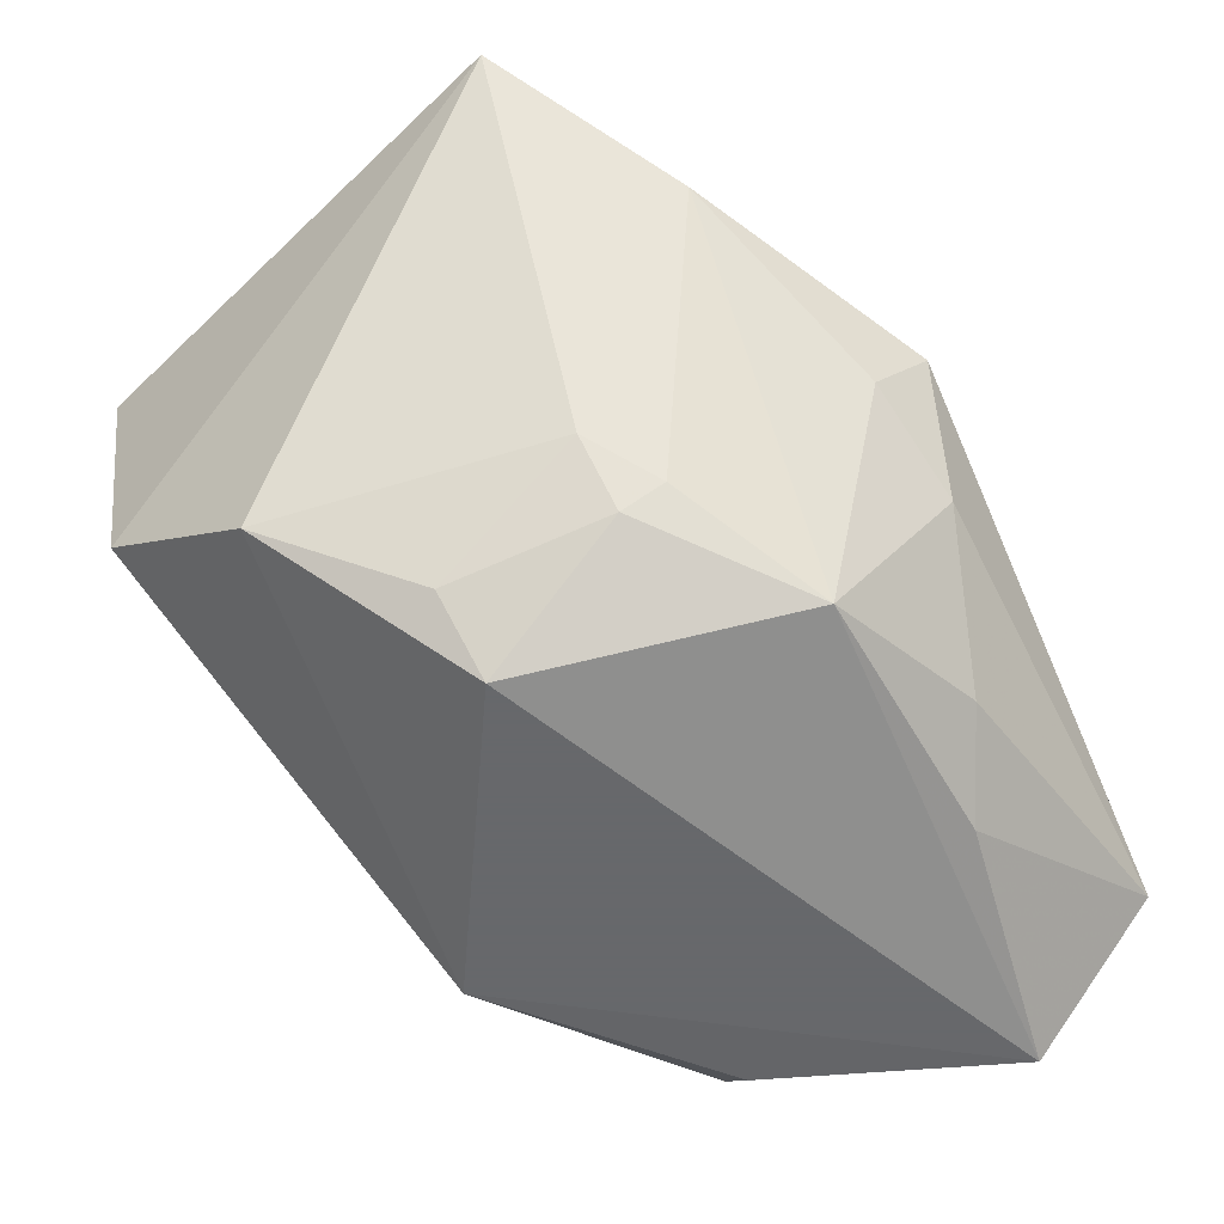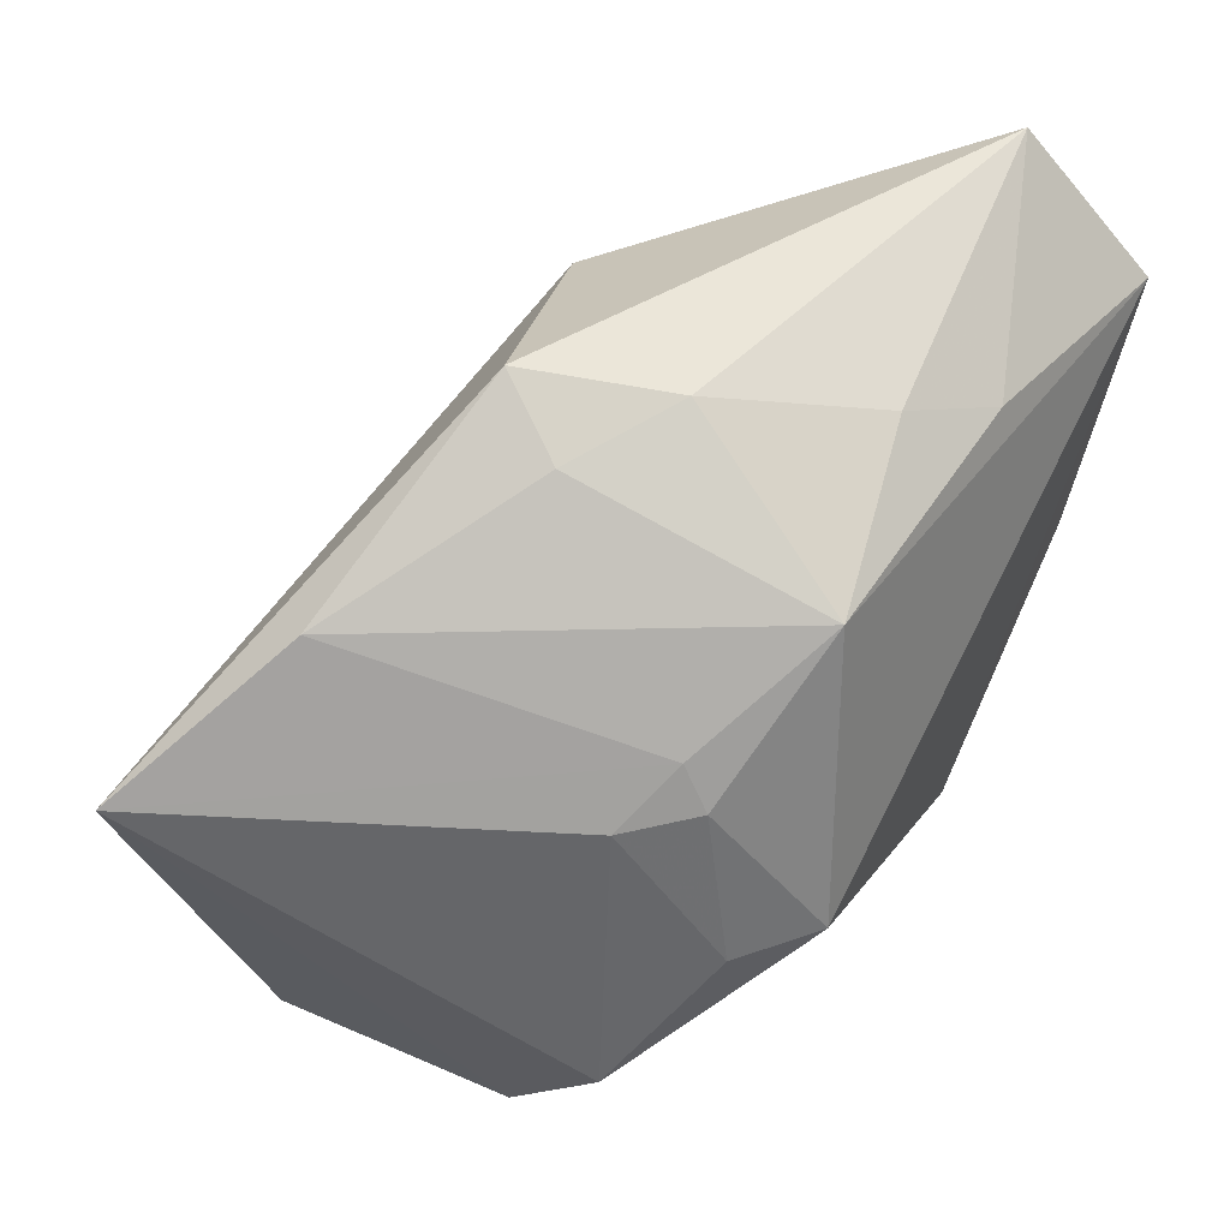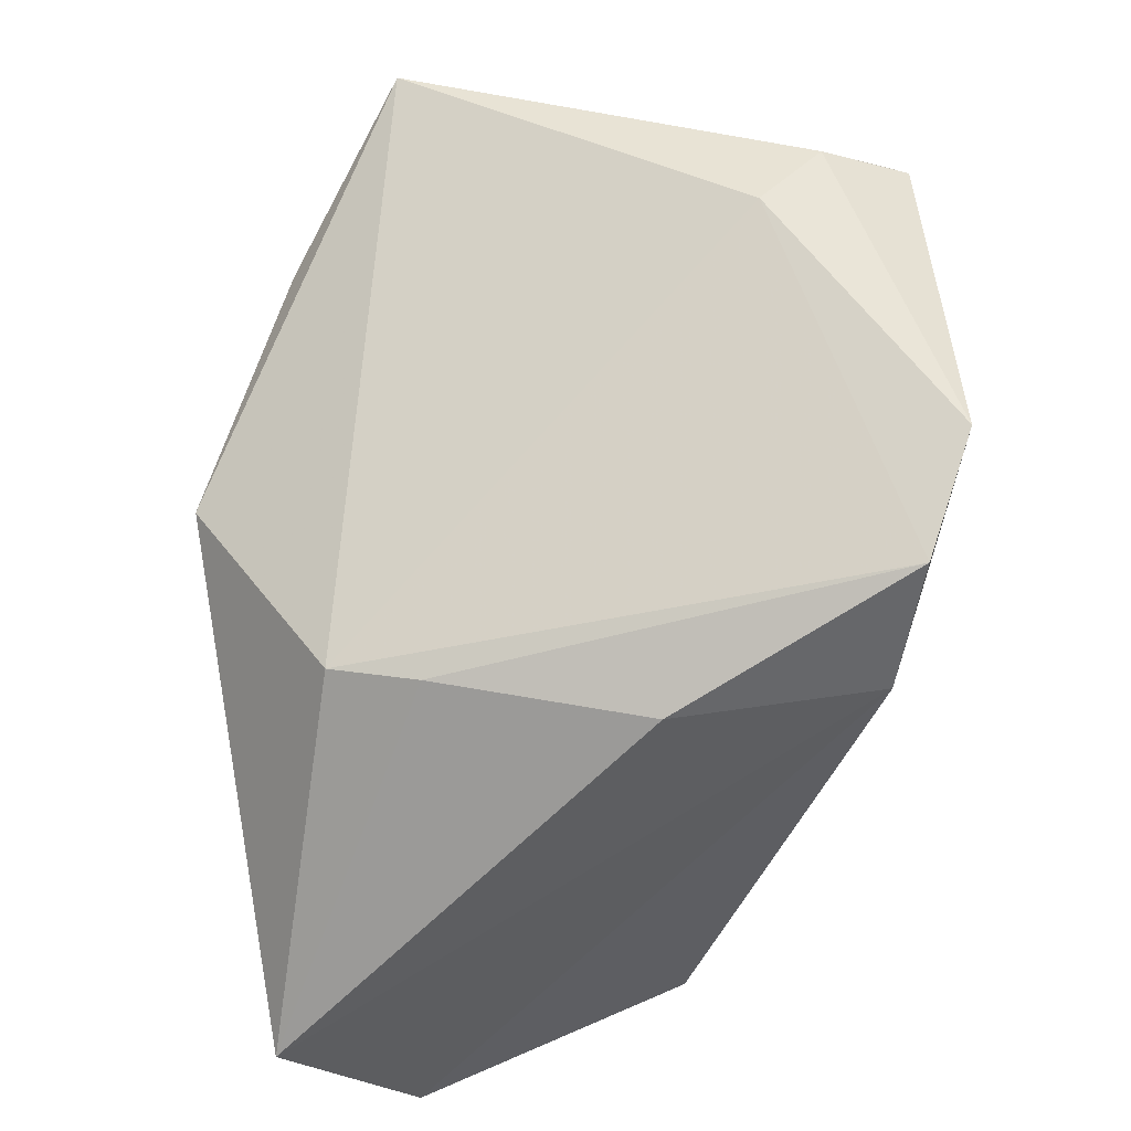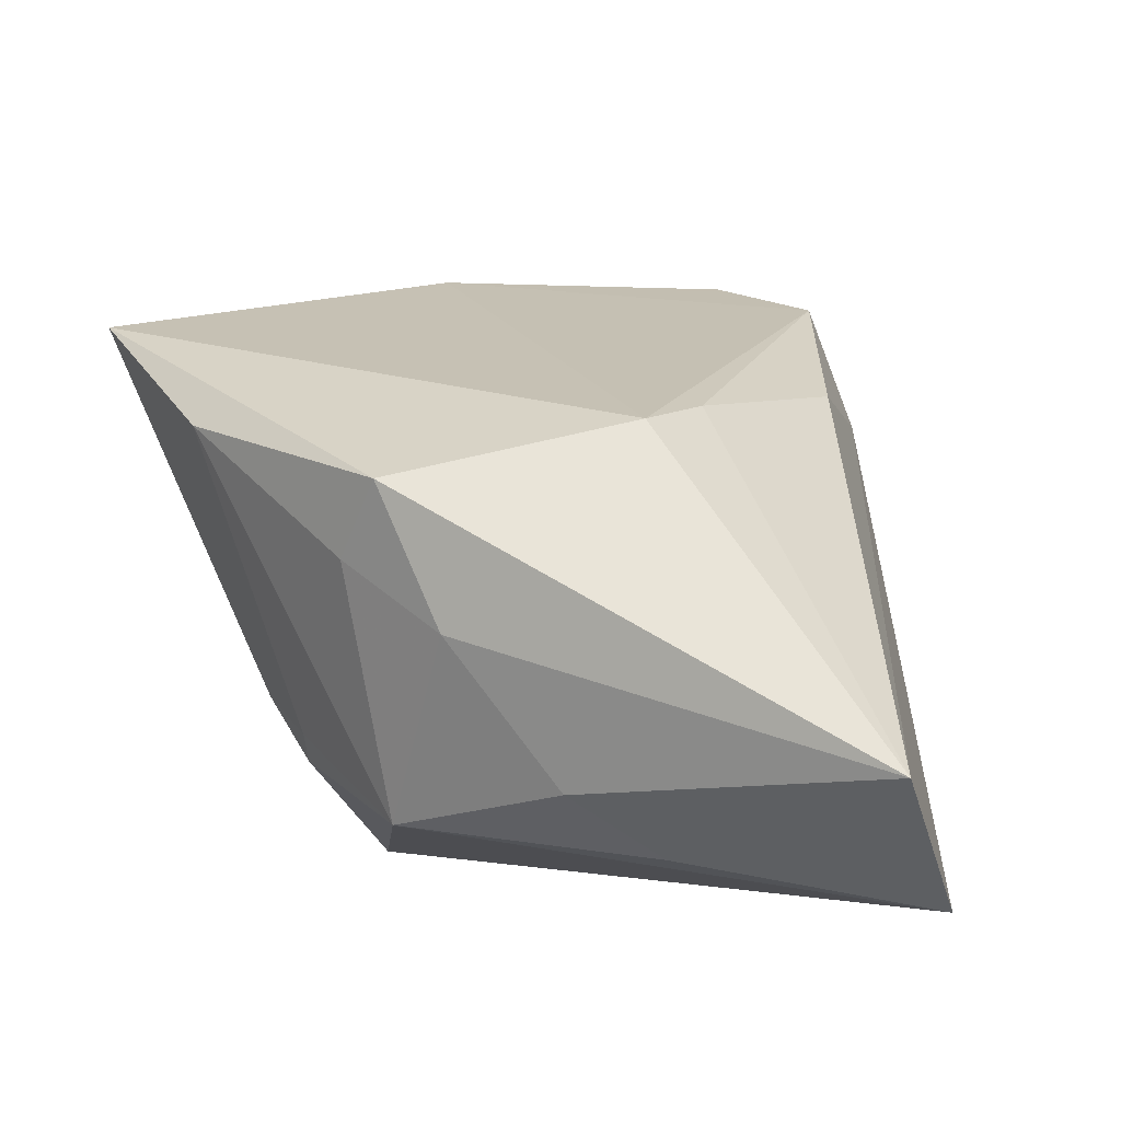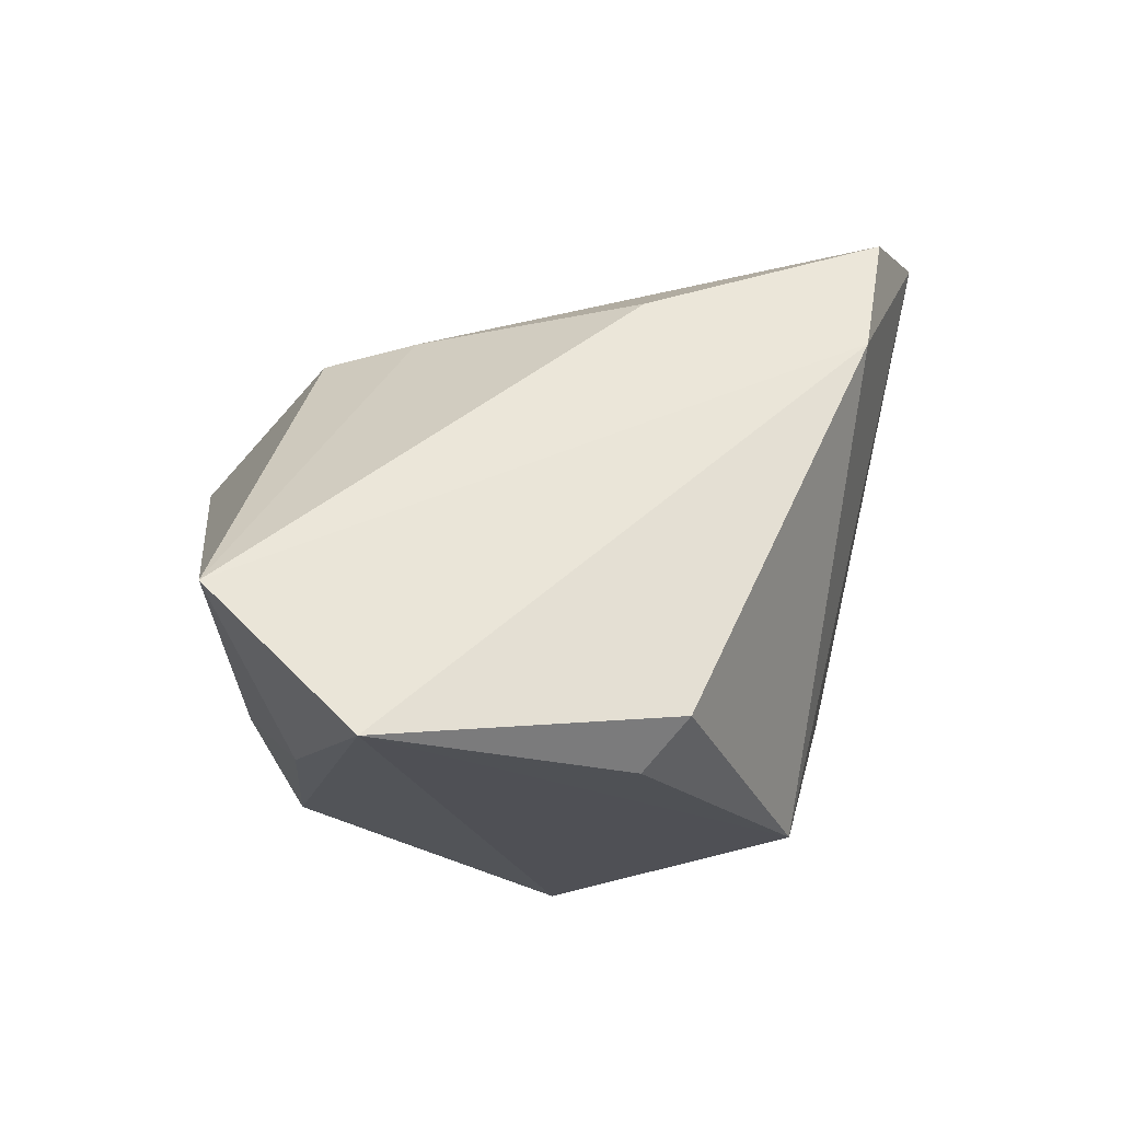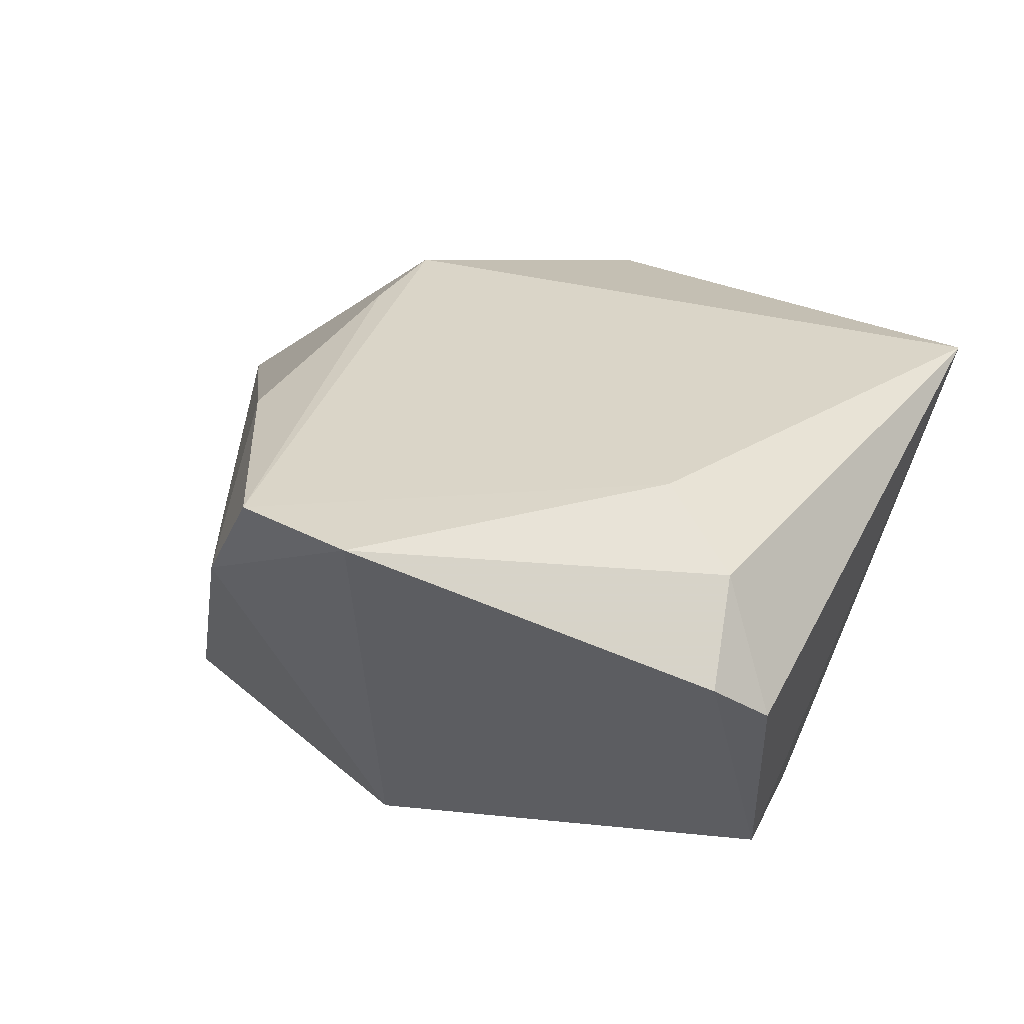
<metadata>
{"format":"obj","ext":"obj","renderer":"f3d","projection":"perspective","resolution":1024,"background":"white","views":[{"elev":-52.3,"azim":122.5,"up":"+Z"},{"elev":57.5,"azim":118.1,"up":"+Y"},{"elev":60.0,"azim":-93.7,"up":"+Z"},{"elev":1.2,"azim":-158.8,"up":"+Z"},{"elev":-19.3,"azim":-91.8,"up":"+Z"},{"elev":46.9,"azim":16.5,"up":"+Z"}]}
</metadata>
<code>
v -0.02176 -0.03436 0.03309
v 0.02058 0.001782 -0.03358
v -0.05265 0.02192 -0.03358
v 0.03044 0.03126 0.017
v 0.02782 0.0005965 -0.02631
v -0.01524 0.03559 -0.02161
v 0.002658 0.04324 0.01088
v -0.007756 -0.04026 0.0367
v 0.02854 0.01677 -0.014
v 0.04935 0.01787 0.02924
v -0.01201 -0.02309 -0.03358
v -0.02158 0.02844 0.01718
v 0.006155 0.03124 -0.02621
v 0.03166 -0.02943 0.03368
v -0.003844 0.04096 -0.005082
v -0.0317 -0.006676 0.0208
v -0.05187 0.03744 -0.01823
v 0.02297 0.01796 -0.02122
v 0.008291 0.03944 0.002497
v 0.03289 -0.04026 0.0274
v -0.03885 -0.005267 -0.03347
v 0.02291 -0.02131 0.03701
v -0.02447 0.01822 0.01885
v 0.03848 -0.0378 0.02225
v -0.02822 -0.03144 0.01797
v 0.03811 -0.03357 -0.006653
v 0.03897 -0.01483 -0.01815
v 0.02142 0.02232 -0.01772
v -0.02445 0.02982 -0.0286
v -0.04241 -0.01006 -0.02853
f 8 26 20
f 13 2 3
f 10 26 27
f 21 30 3
f 10 12 22
f 24 26 10
f 24 20 26
f 2 13 18
f 7 12 10
f 8 22 1
f 1 22 12
f 30 21 11
f 2 27 11
f 3 2 11
f 11 21 3
f 11 26 8
f 11 27 26
f 8 20 14
f 14 22 8
f 10 22 14
f 14 24 10
f 20 24 14
f 28 18 13
f 10 27 9
f 9 28 10
f 18 28 9
f 5 27 2
f 2 18 5
f 5 9 27
f 18 9 5
f 29 13 3
f 4 7 10
f 10 28 4
f 4 28 13
f 12 7 17
f 17 29 3
f 23 1 12
f 16 1 23
f 12 17 23
f 23 17 16
f 30 11 25
f 3 30 25
f 8 1 25
f 25 11 8
f 25 1 16
f 25 17 3
f 16 17 25
f 19 4 13
f 7 4 19
f 15 17 7
f 15 19 13
f 7 19 15
f 6 15 13
f 17 15 6
f 13 29 6
f 29 17 6

</code>
